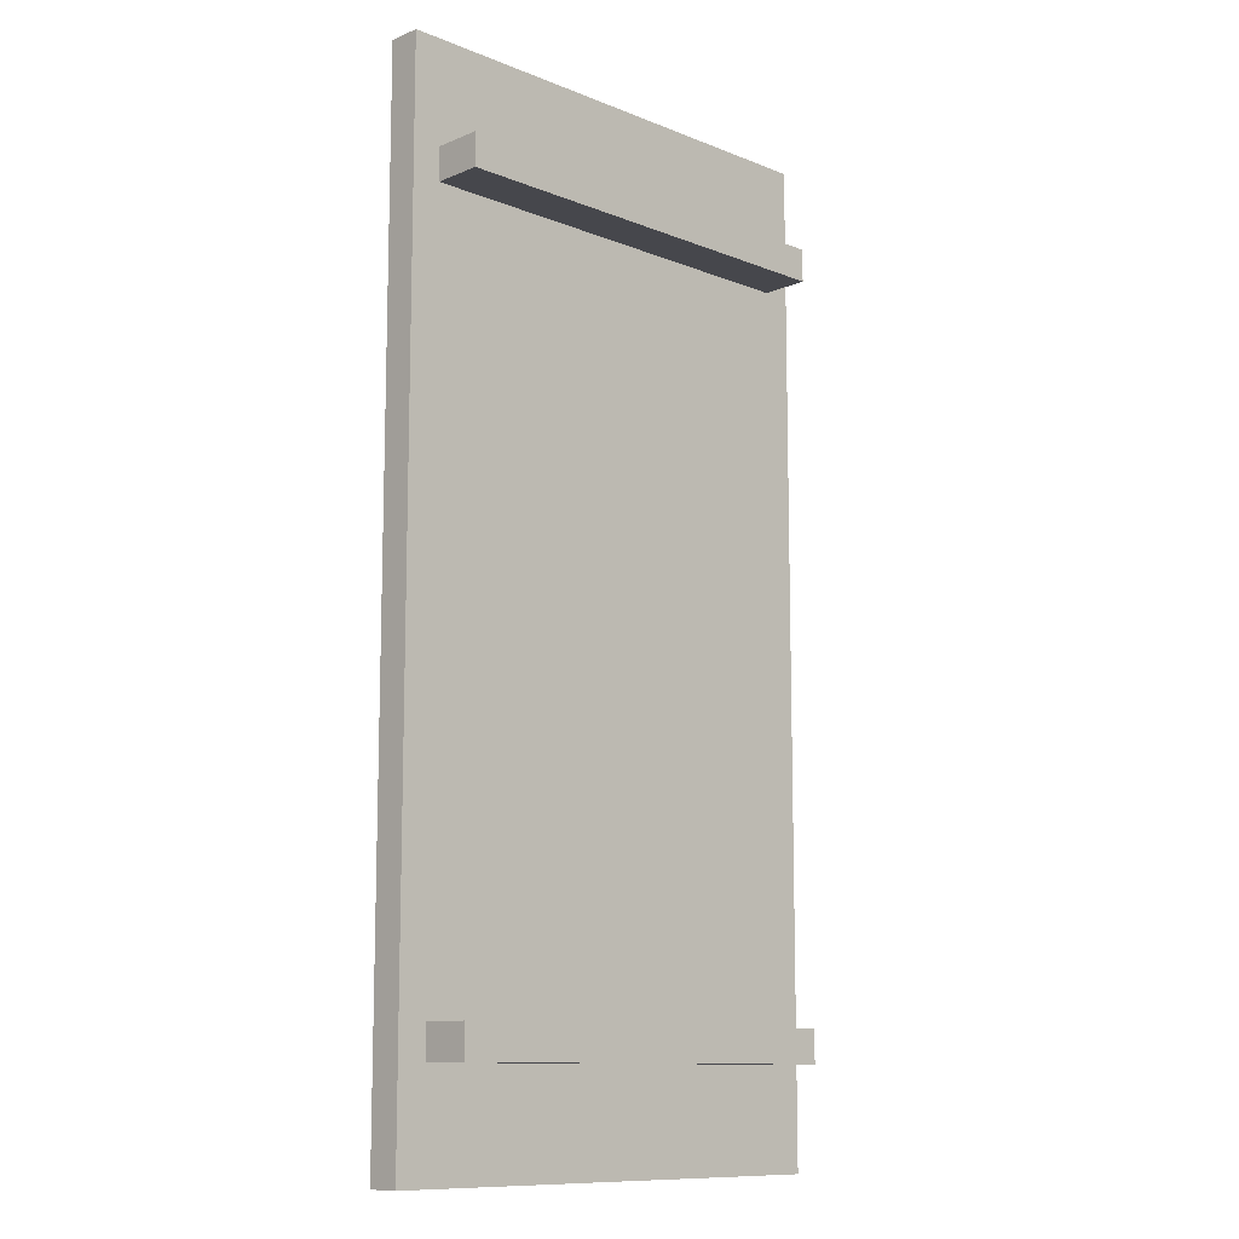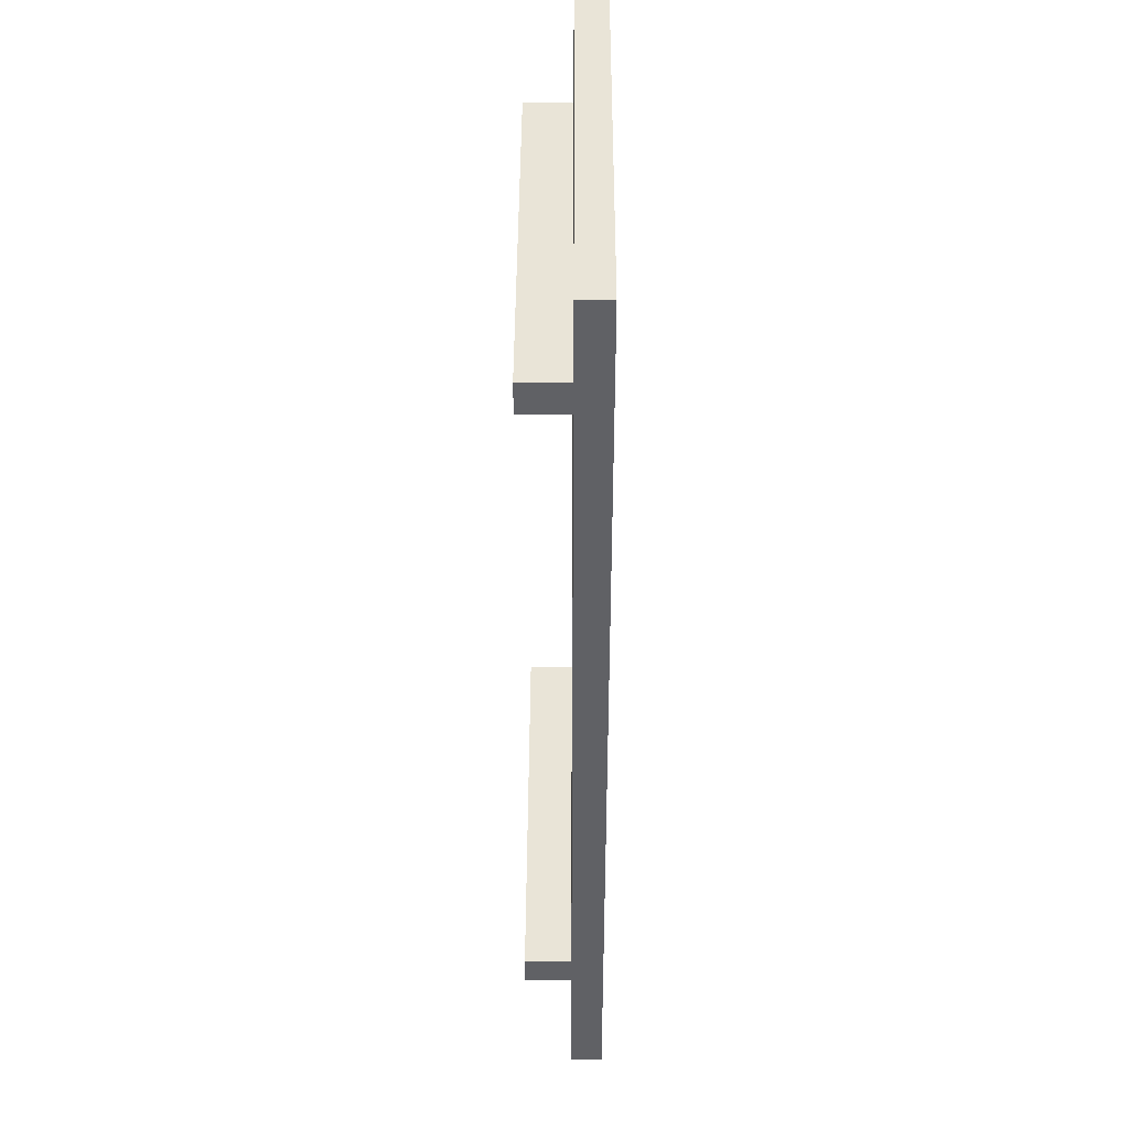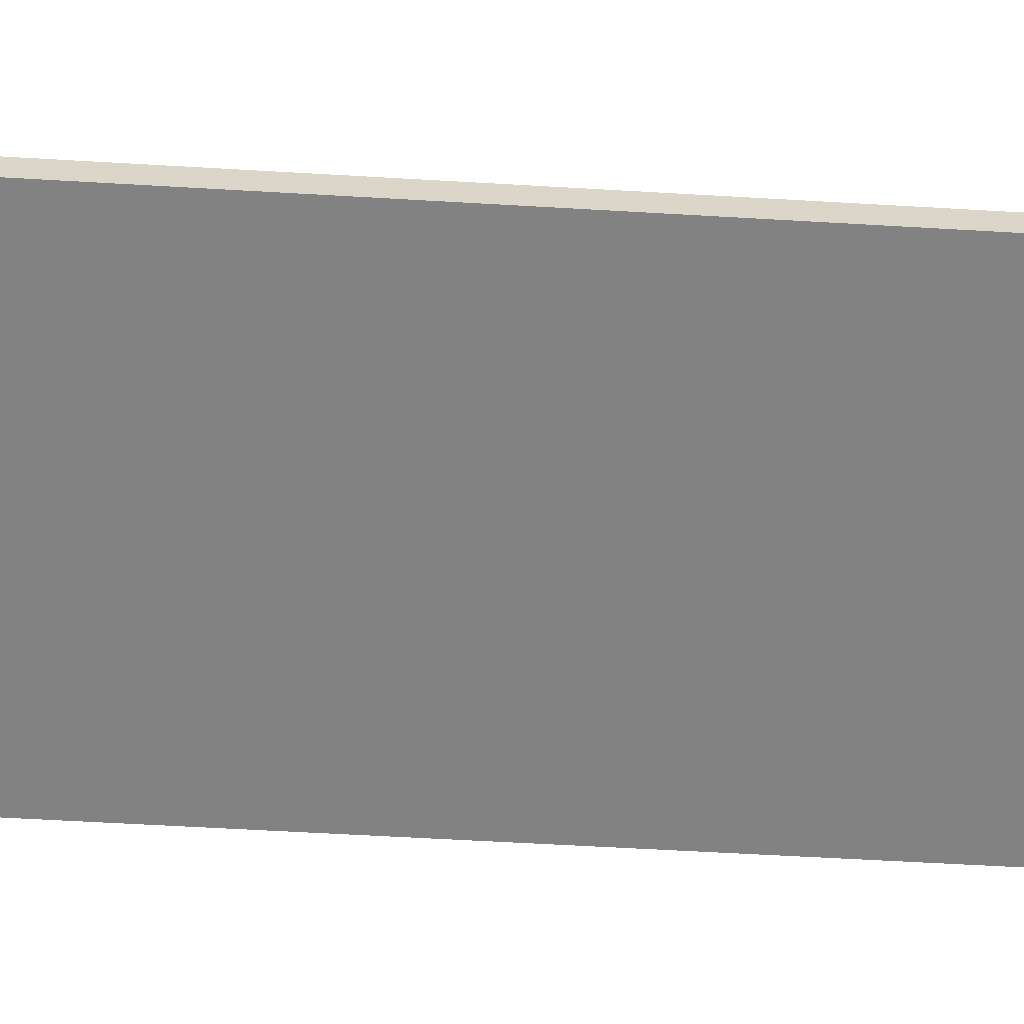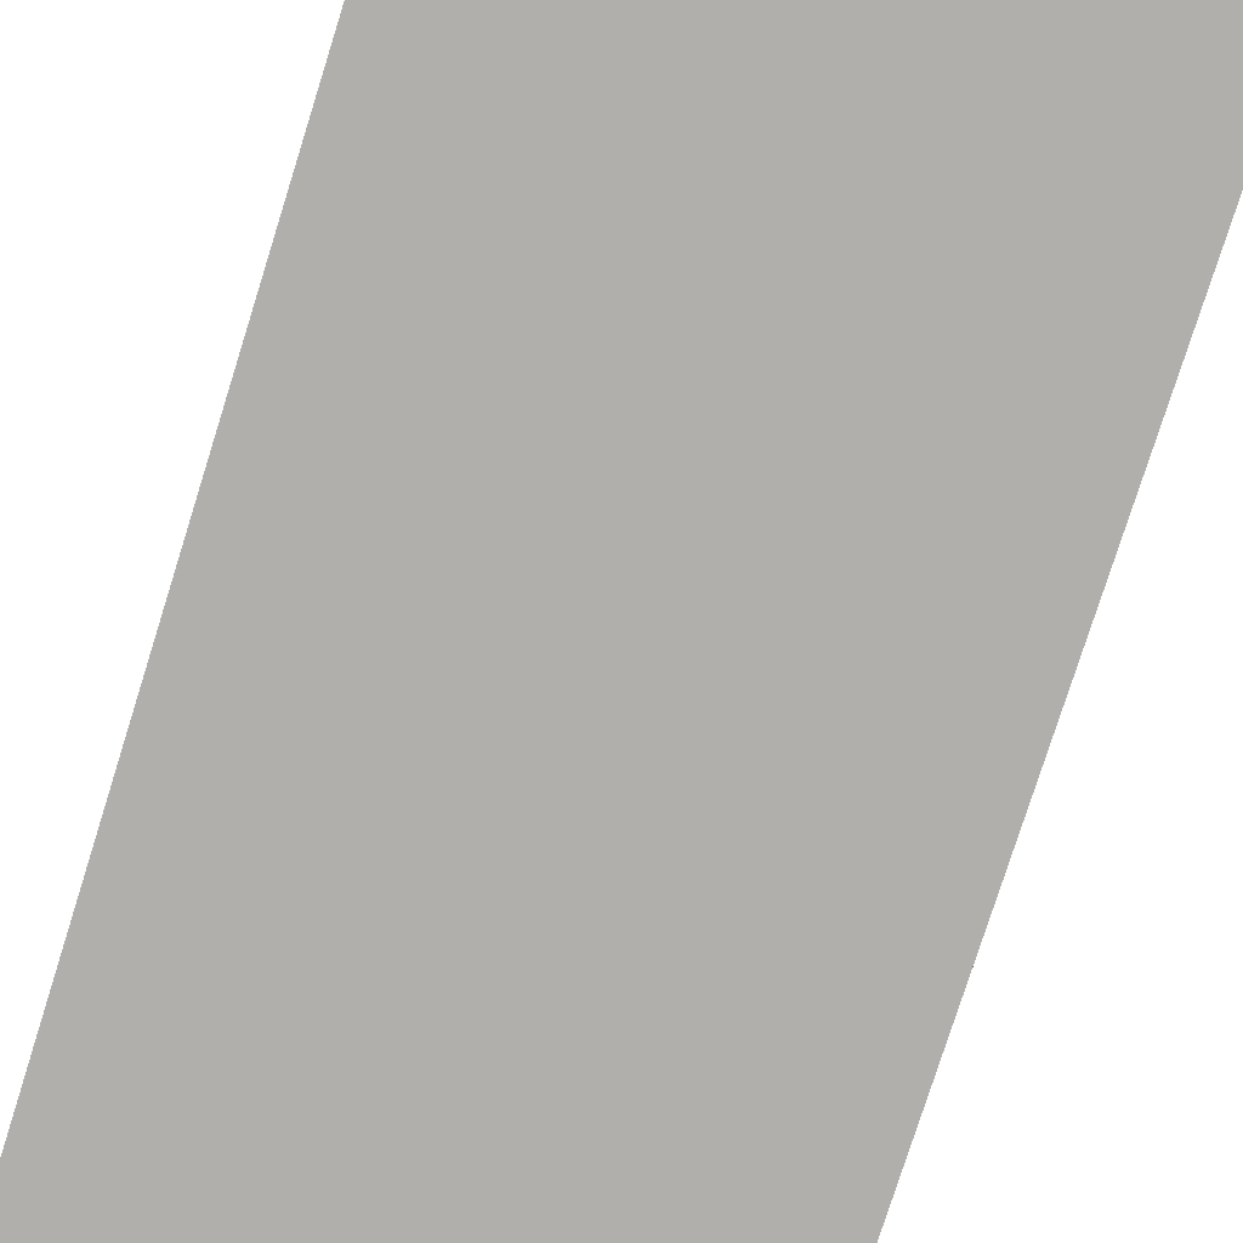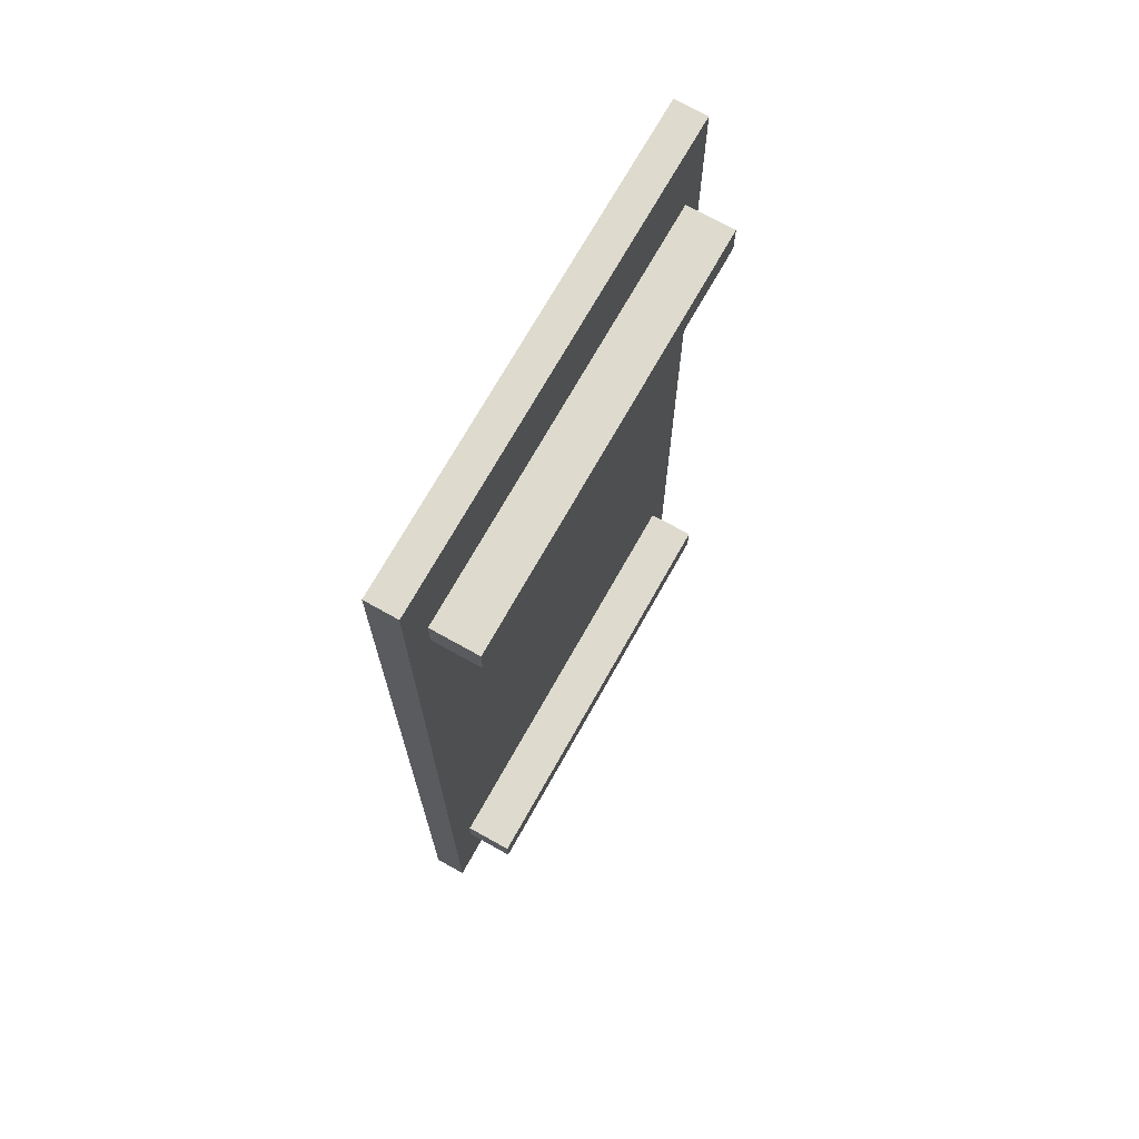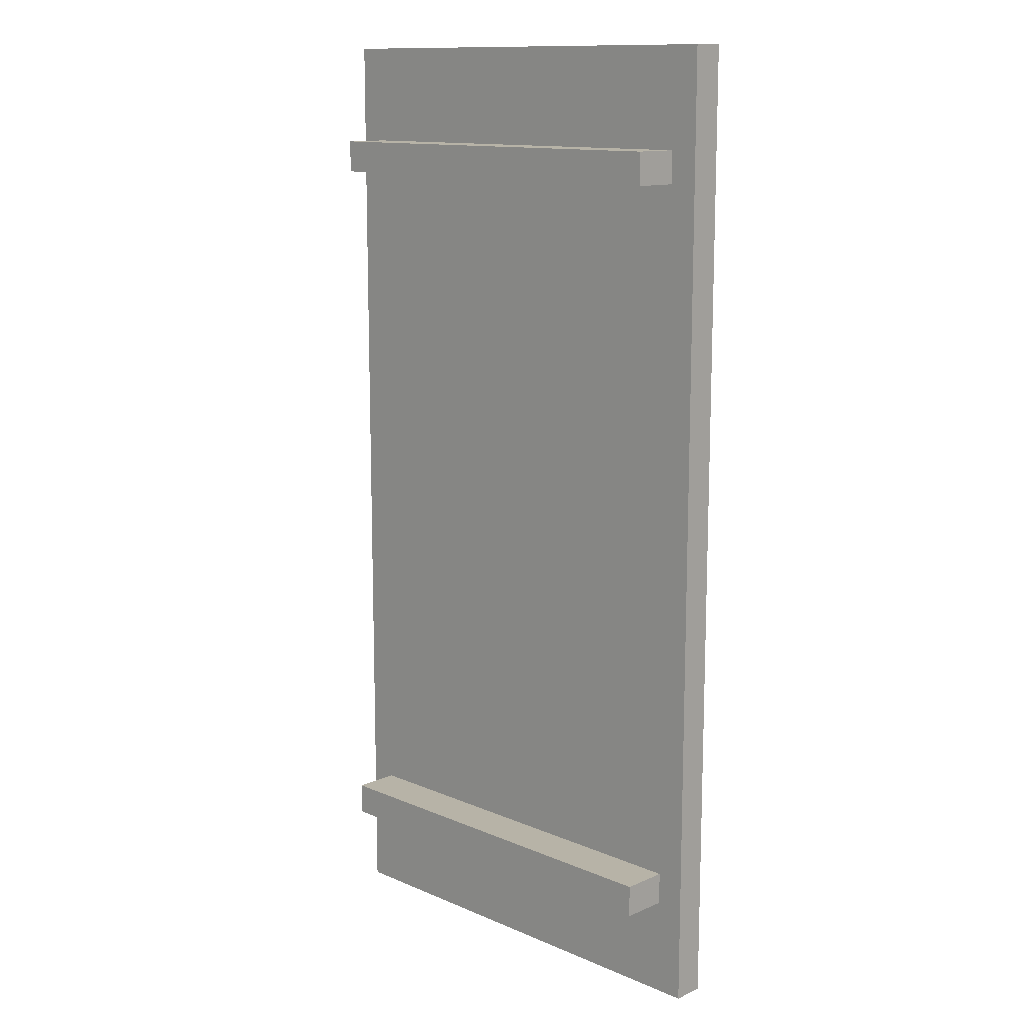
<metadata>
{"format":"obj","ext":"obj","renderer":"f3d","projection":"perspective","resolution":1024,"background":"white","views":[{"elev":-11.0,"azim":135.6,"up":"+Z"},{"elev":42.8,"azim":-89.8,"up":"+Z"},{"elev":-60.7,"azim":-93.4,"up":"+Y"},{"elev":-78.3,"azim":162.5,"up":"+Y"},{"elev":71.3,"azim":119.3,"up":"+Z"},{"elev":12.6,"azim":-135.3,"up":"+Z"}]}
</metadata>
<code>
g default
v -2.889 4.261 5.917
v 2.889 4.261 5.917
v -2.889 4.648 5.917
v 2.889 4.648 5.917
v -2.889 4.648 -5.917
v 2.889 4.648 -5.917
v -2.889 4.261 -5.917
v 2.889 4.261 -5.917
v -2.889 4.261 -4.322
v 2.889 4.261 -4.322
v 2.889 4.648 -4.322
v -2.889 4.648 -4.322
v -2.889 4.261 4.322
v 2.889 4.261 4.322
v 2.889 4.648 4.322
v -2.889 4.648 4.322
v -2.889 4.261 -4.714
v 2.889 4.261 -4.714
v 2.889 4.648 -4.714
v -2.889 4.648 -4.714
v -2.889 4.261 4.714
v 2.889 4.261 4.714
v 2.889 4.648 4.714
v -2.889 4.648 4.714
v 2.543 4.261 4.322
v 2.543 4.261 4.714
v 2.543 4.261 5.917
v 2.543 4.648 5.917
v 2.543 4.648 4.714
v 2.543 4.648 4.322
v 2.543 4.648 -4.322
v 2.543 4.648 -4.714
v 2.543 4.648 -5.917
v 2.543 4.261 -5.917
v 2.543 4.261 -4.714
v 2.543 4.261 -4.322
v -2.543 4.261 4.322
v -2.543 4.261 4.714
v -2.543 4.261 5.917
v -2.543 4.648 5.917
v -2.543 4.648 4.714
v -2.543 4.648 4.322
v -2.543 4.648 -4.322
v -2.543 4.648 -4.714
v -2.543 4.648 -5.917
v -2.543 4.261 -5.917
v -2.543 4.261 -4.714
v -2.543 4.261 -4.322
v 2.543 5.223 -4.322
v -2.543 5.223 -4.322
v 2.543 5.223 -4.714
v -2.543 5.223 -4.714
v 2.543 5.223 4.714
v -2.543 5.223 4.714
v 2.543 5.223 4.322
v -2.543 5.223 4.322
g Long_Wood_Box_Lid_LP:pCube1
f 27 28 40 39
f 33 34 46 45
f 25 37 48 36
f 14 10 11 15
f 12 9 13 16
f 28 29 41 40
f 2 22 23 4
f 26 27 39 38
f 24 21 1 3
f 21 38 39 1
f 13 9 48 37
f 5 45 46 7
f 42 43 12 16
f 3 40 41 24
f 1 39 40 3
f 17 47 48 9
f 35 36 48 47
f 11 10 18 19
f 50 49 51 52
f 12 43 44 20
f 20 17 9 12
f 7 46 47 17
f 34 35 47 46
f 19 18 8 6
f 44 32 33 45
f 20 44 45 5
f 7 17 20 5
f 13 37 38 21
f 25 26 38 37
f 23 22 14 15
f 54 53 55 56
f 24 41 42 16
f 16 13 21 24
f 22 26 25 14
f 27 26 22 2
f 28 27 2 4
f 23 29 28 4
f 15 30 29 23
f 15 11 31 30
f 19 32 31 11
f 33 32 19 6
f 34 33 6 8
f 18 35 34 8
f 10 36 35 18
f 25 36 10 14
f 43 42 30 31
f 43 31 49 50
f 31 32 51 49
f 32 44 52 51
f 44 43 50 52
f 41 29 53 54
f 29 30 55 53
f 30 42 56 55
f 42 41 54 56

</code>
